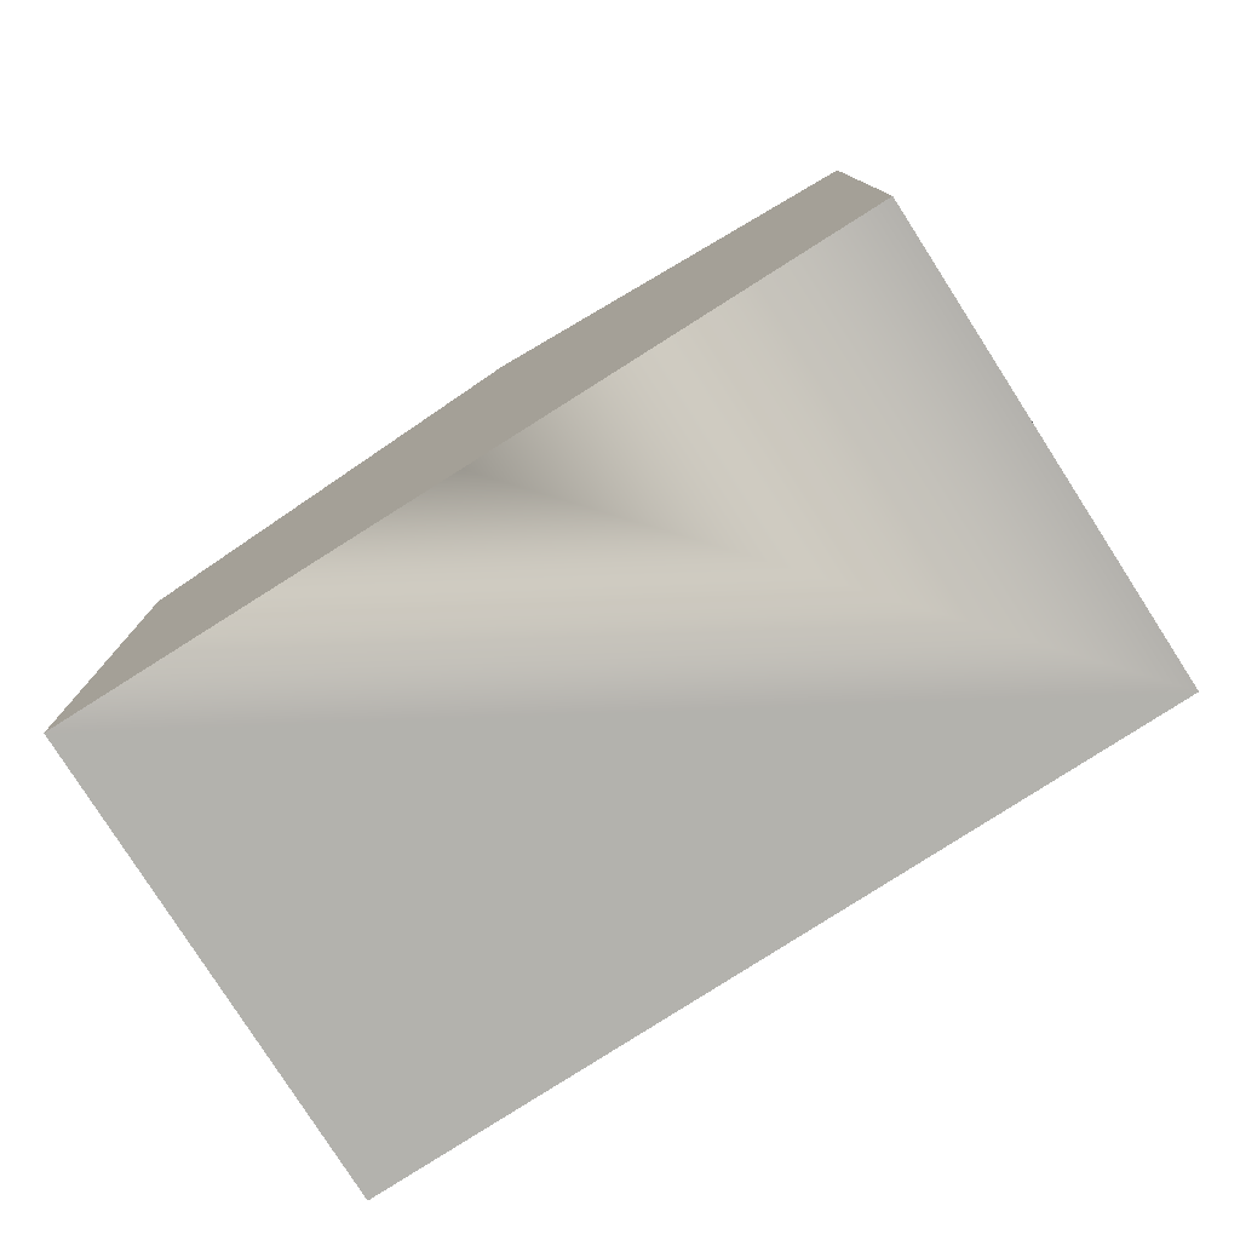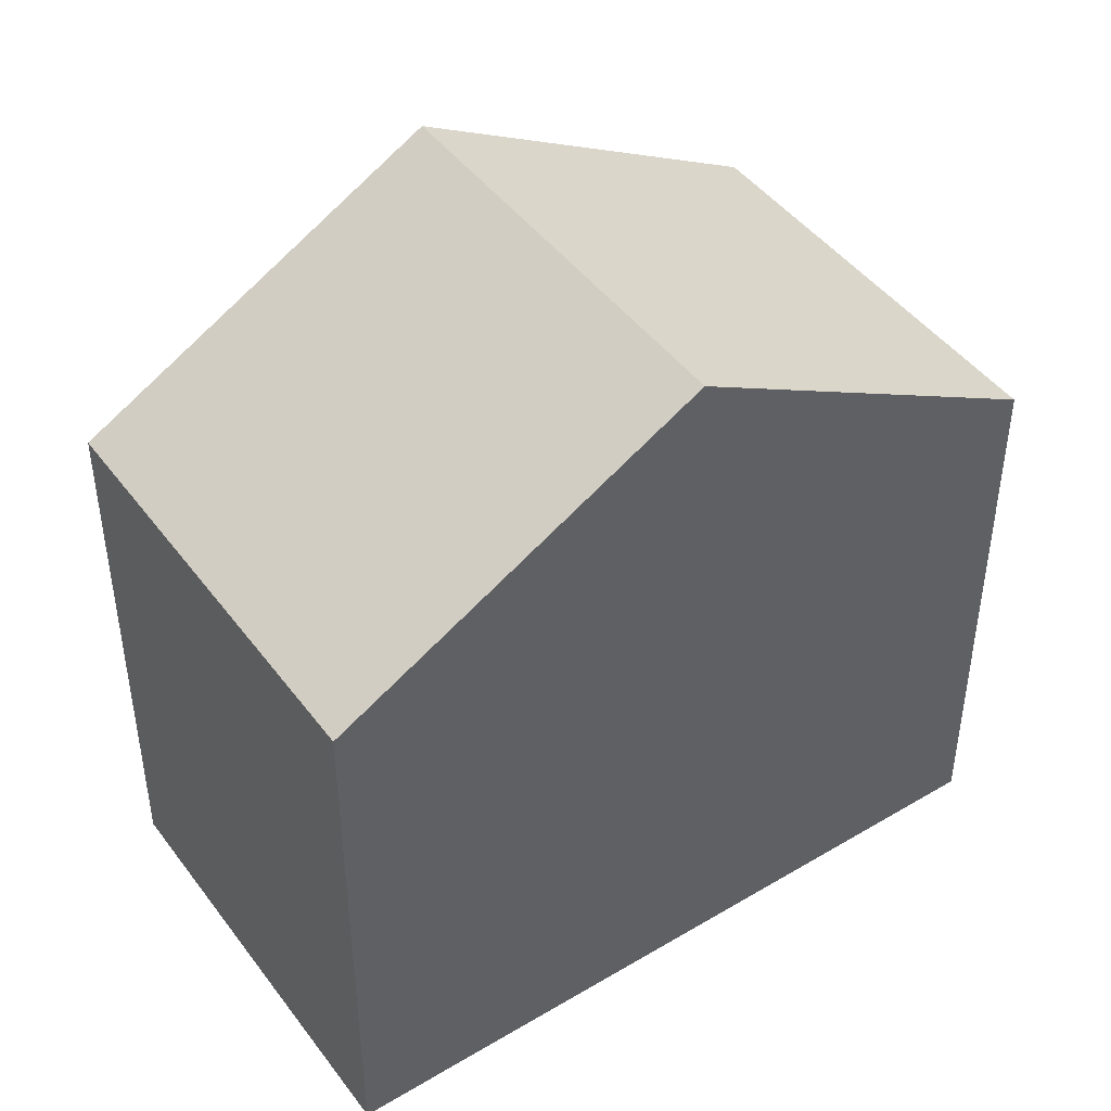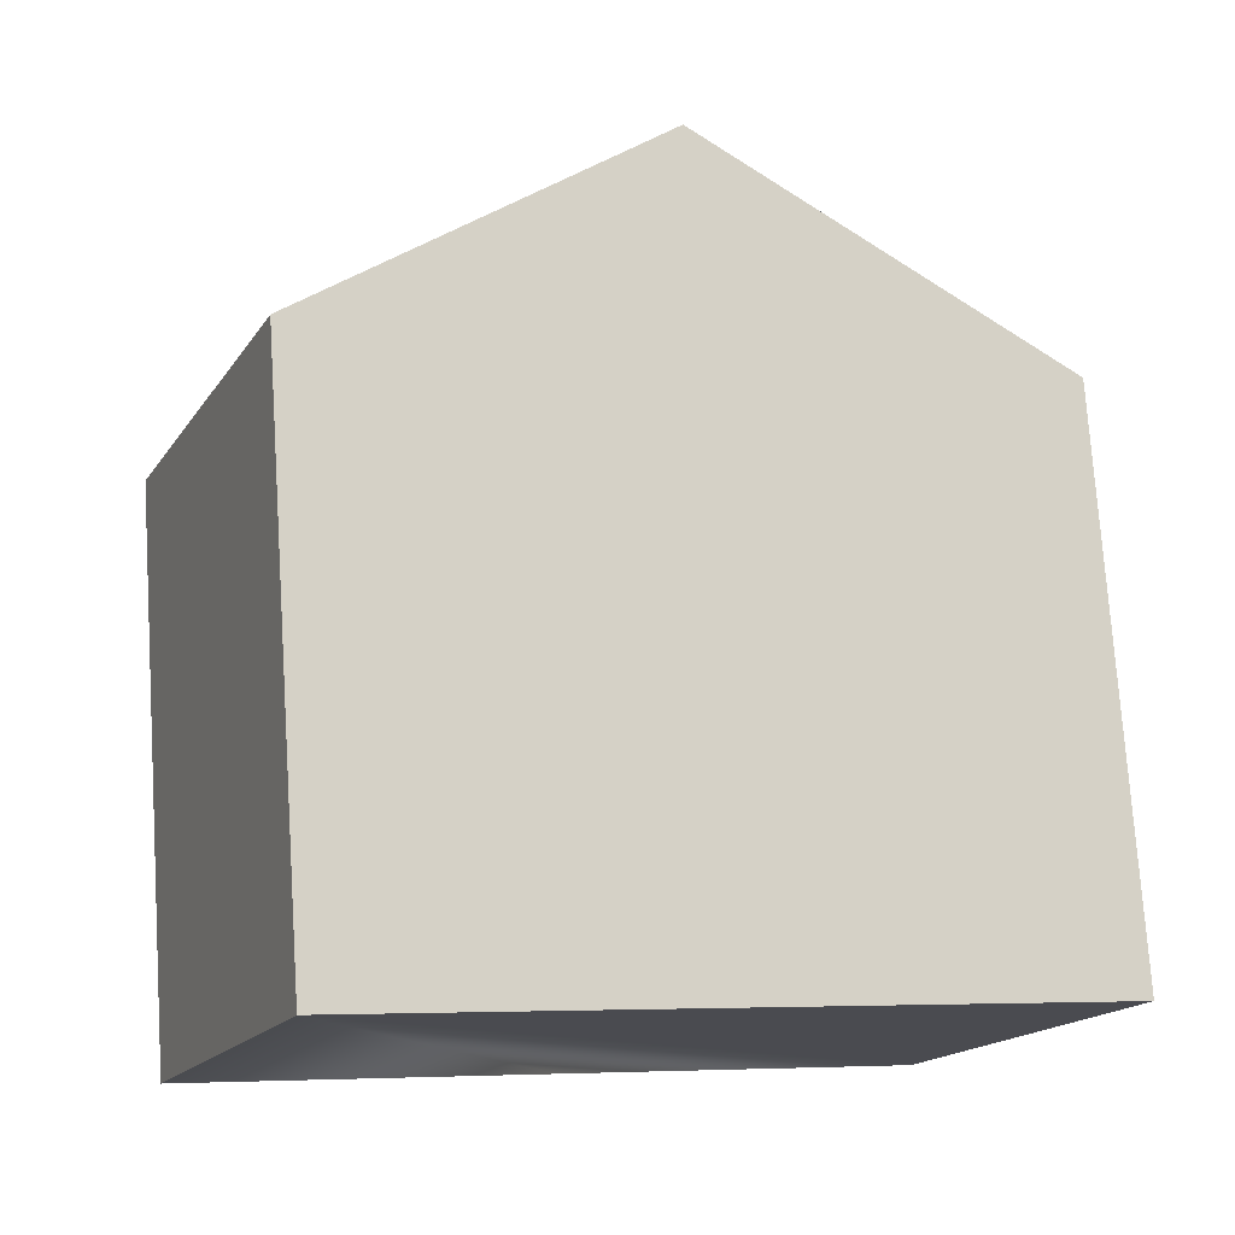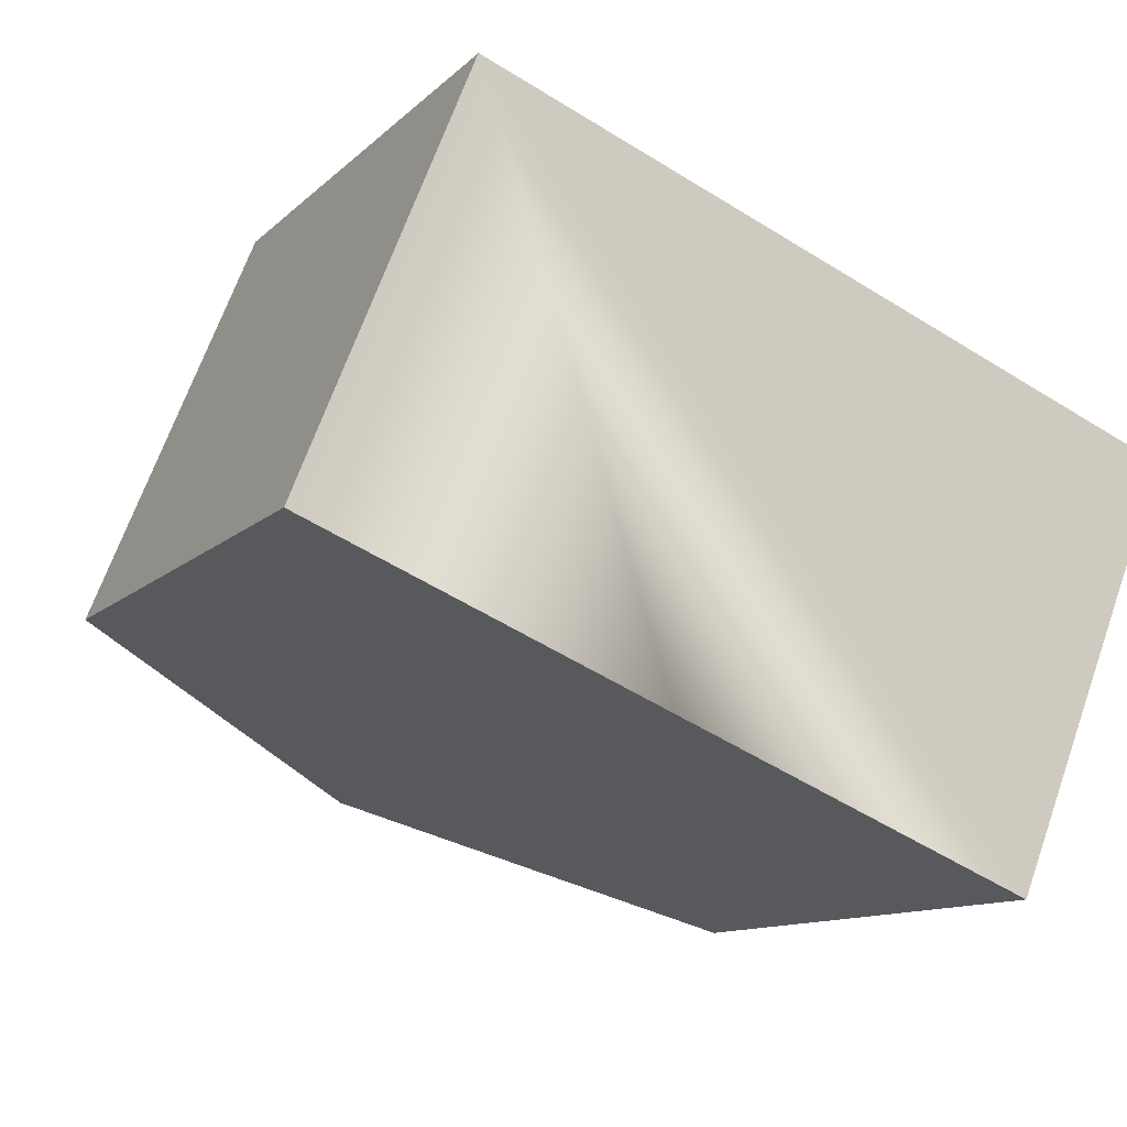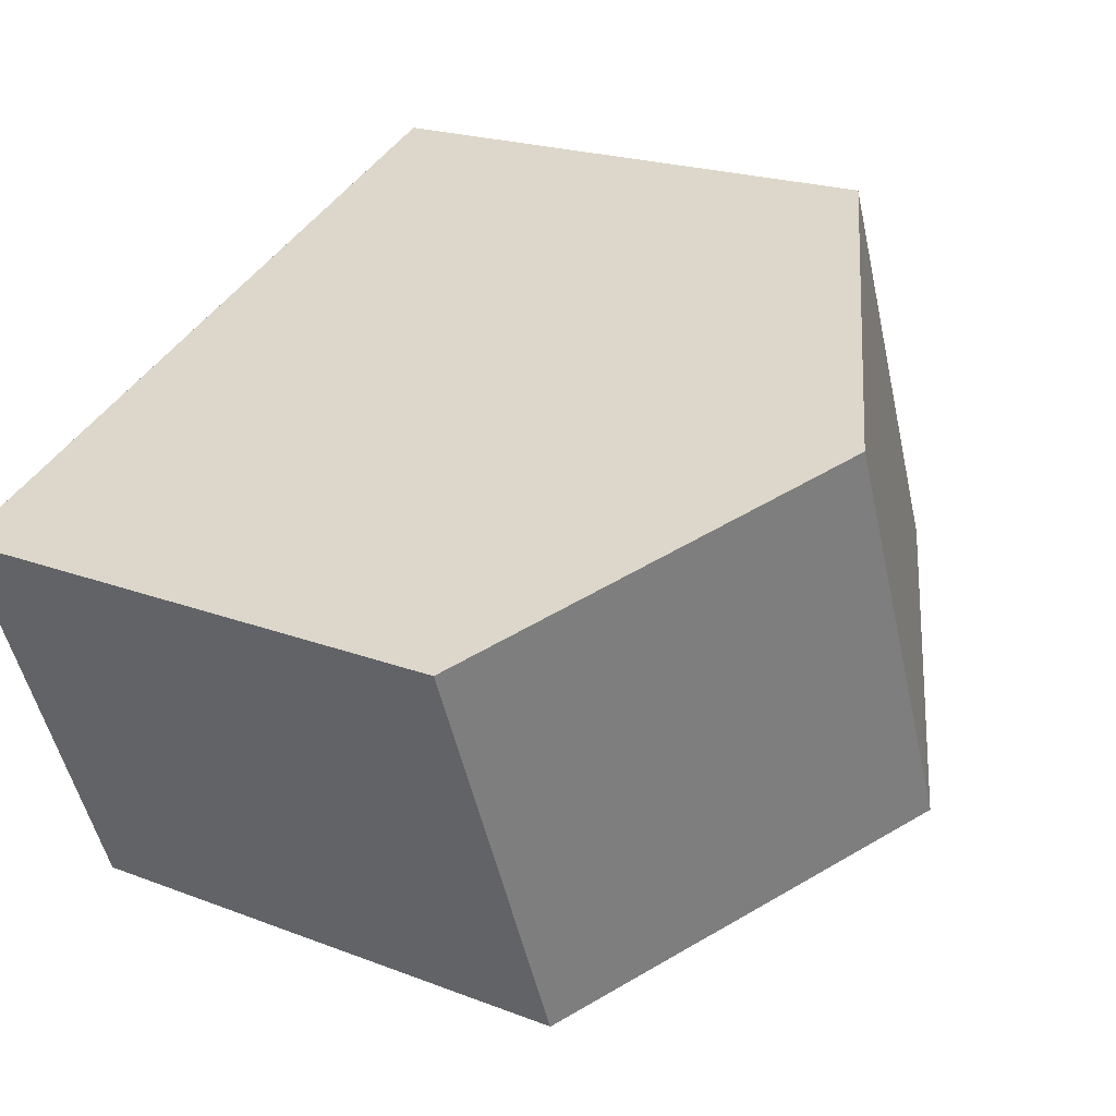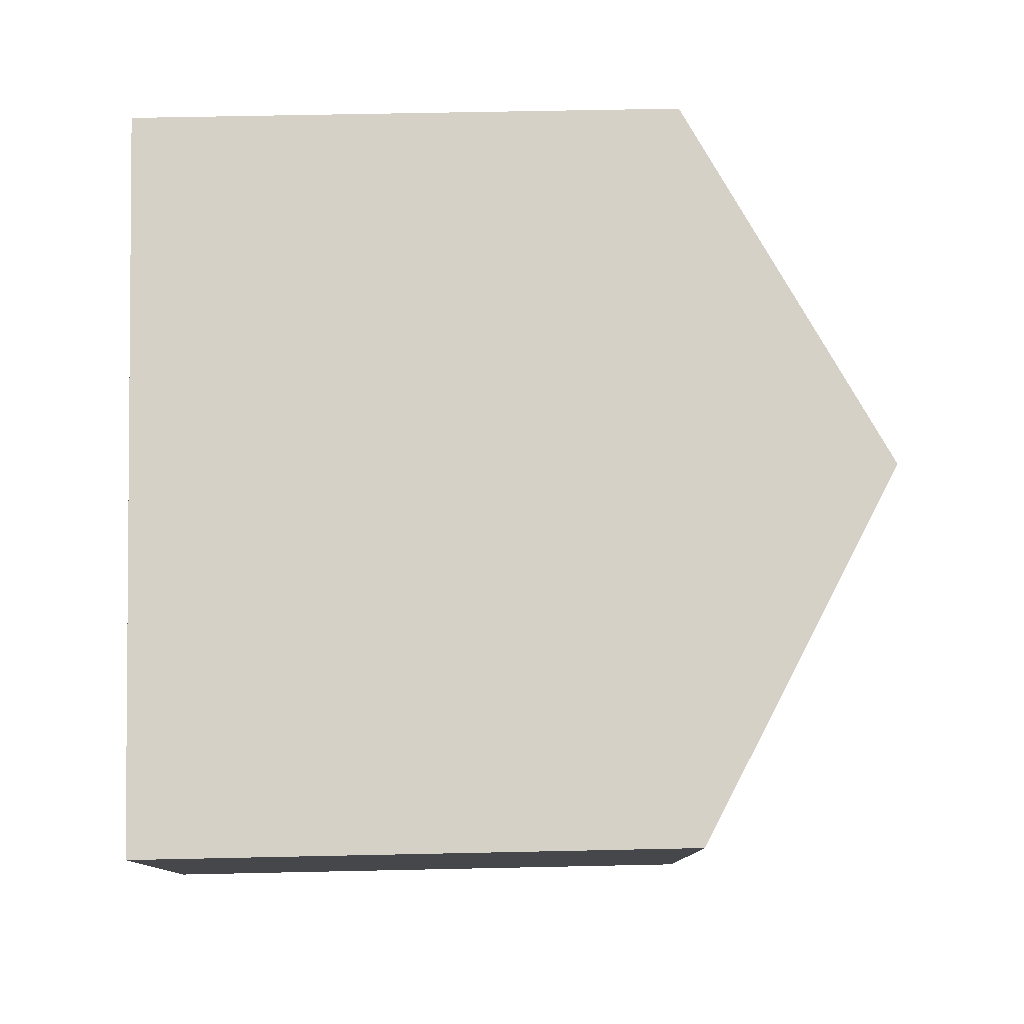
<metadata>
{"format":"obj","ext":"obj","renderer":"f3d","projection":"perspective","resolution":1024,"background":"white","views":[{"elev":-79.4,"azim":-125.4,"up":"+Y"},{"elev":45.2,"azim":167.7,"up":"+Y"},{"elev":75.2,"azim":-3.8,"up":"+Z"},{"elev":-11.3,"azim":-26.0,"up":"+Z"},{"elev":20.4,"azim":125.1,"up":"+Z"},{"elev":57.6,"azim":88.7,"up":"+Z"}]}
</metadata>
<code>
v  2.115 4.659 -0.865
v  5.24 3.408 0.77
v  4.23 3.408 -1.73
v  3.121 4.659 1.625
v  0 3.408 2.087e-16
v  1 3.407 2.48
v  1 -1.519e-16 2.48
v  5.24 -4.715e-17 0.77
v  3.121 -9.95e-17 1.625
v  4.23 1.059e-16 -1.73
v  0 0 0
v  2.115 5.297e-17 -0.865
g defaultobject
f 1 2 3
f 2 1 4
f 5 4 1
f 4 5 6
f 7 4 6
f 4 7 2
f 2 7 8
f 8 7 9
f 8 3 2
f 3 8 10
f 10 1 3
f 1 10 5
f 5 10 11
f 11 10 12
f 11 6 5
f 6 11 7
f 9 10 8
f 10 9 7
f 10 7 12
f 12 7 11

</code>
